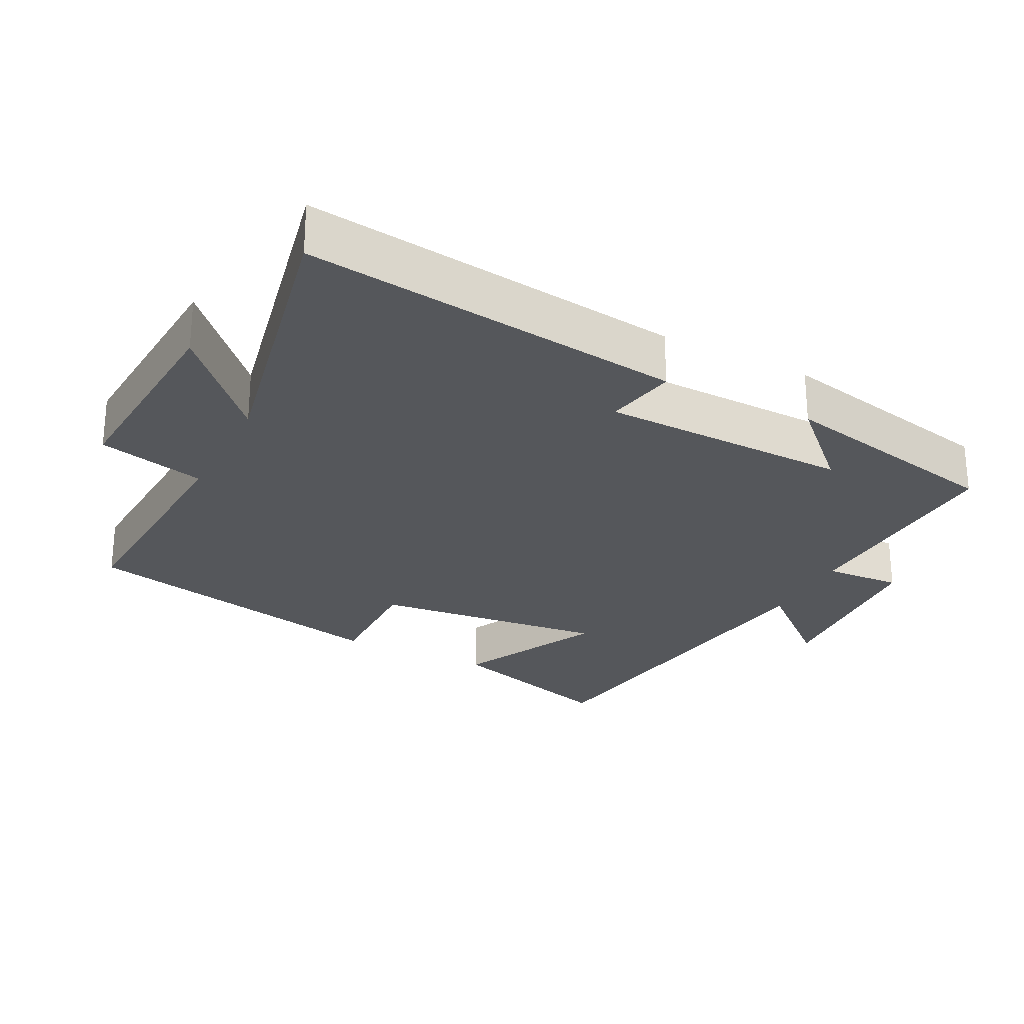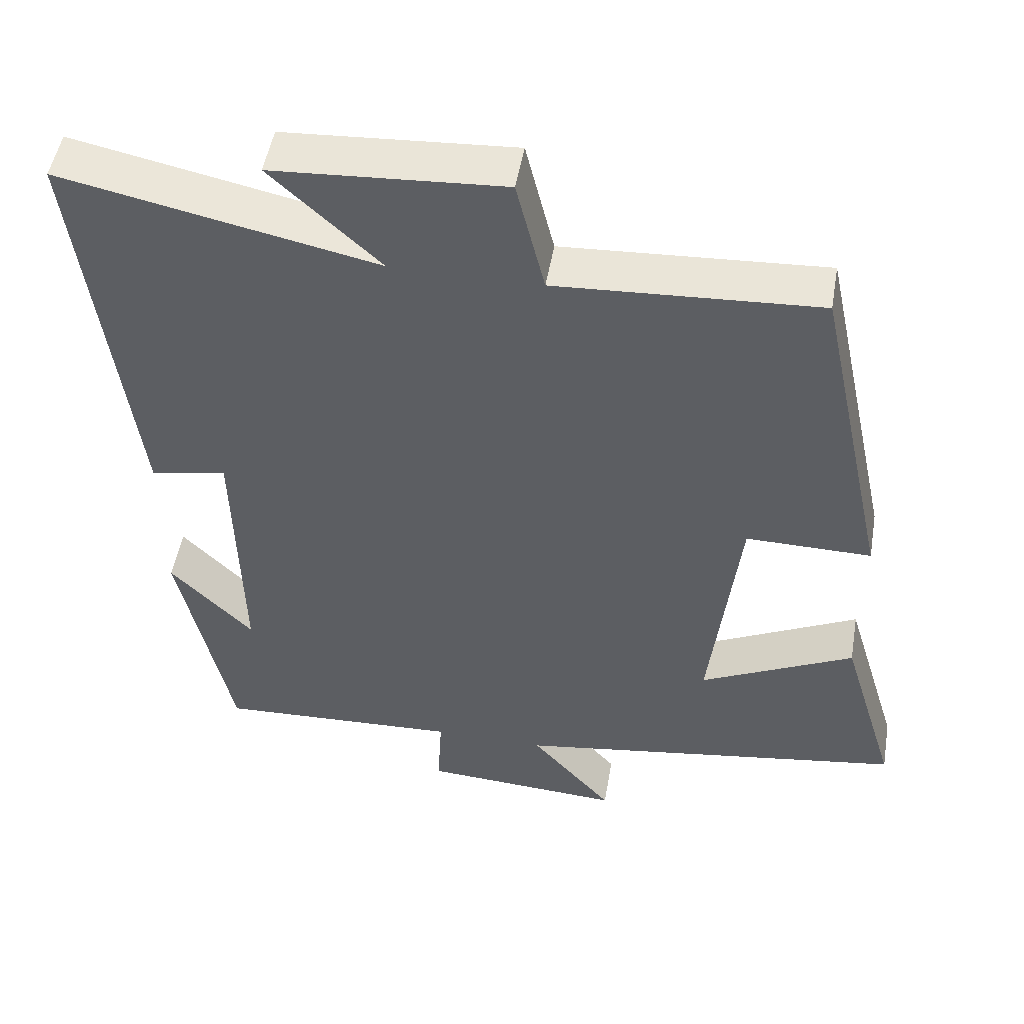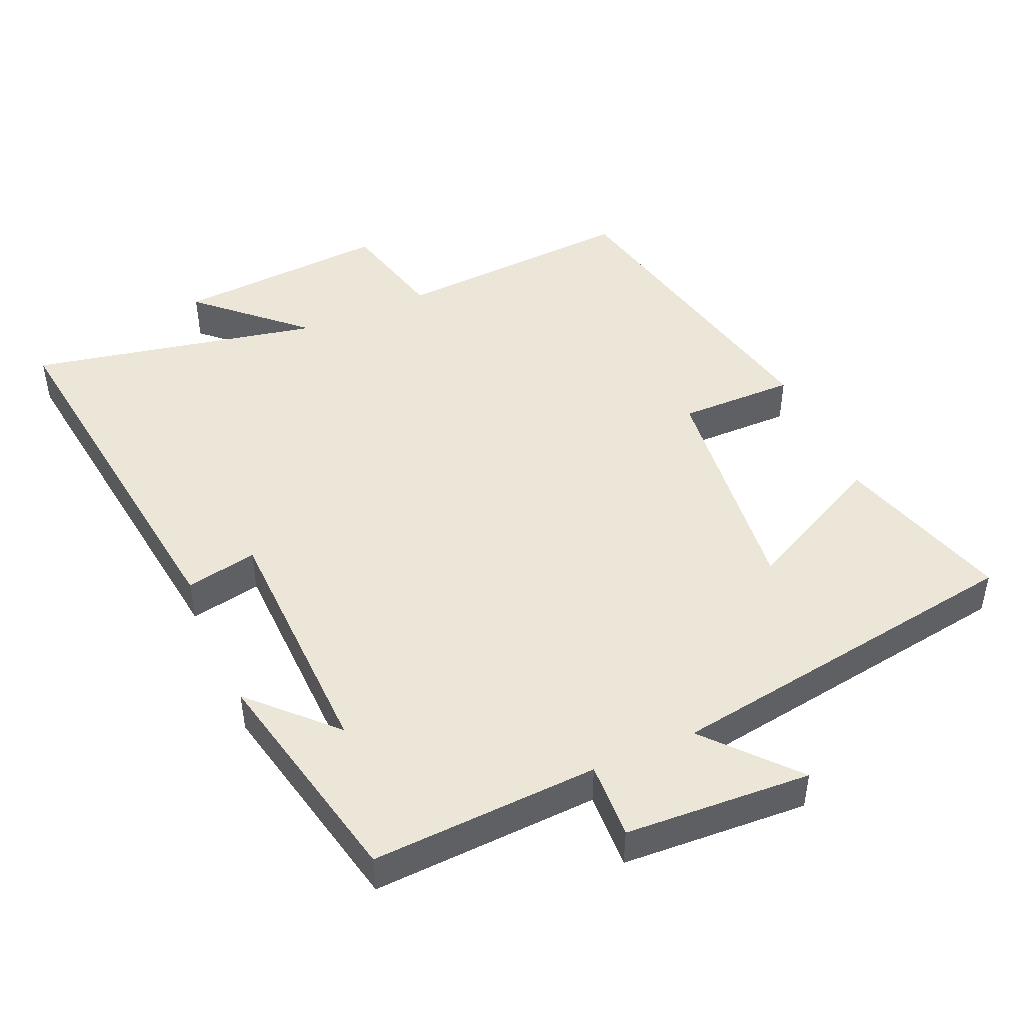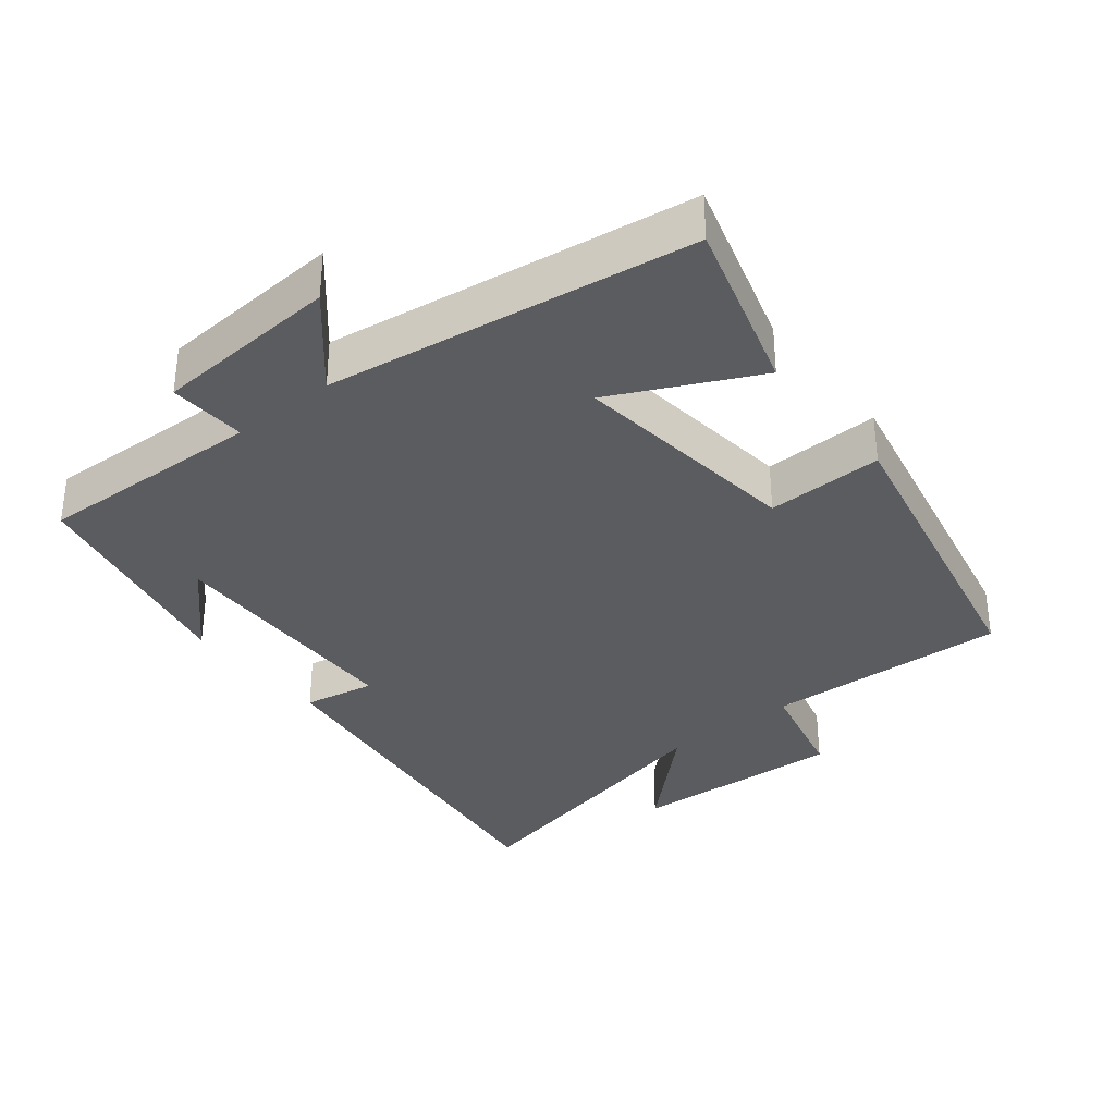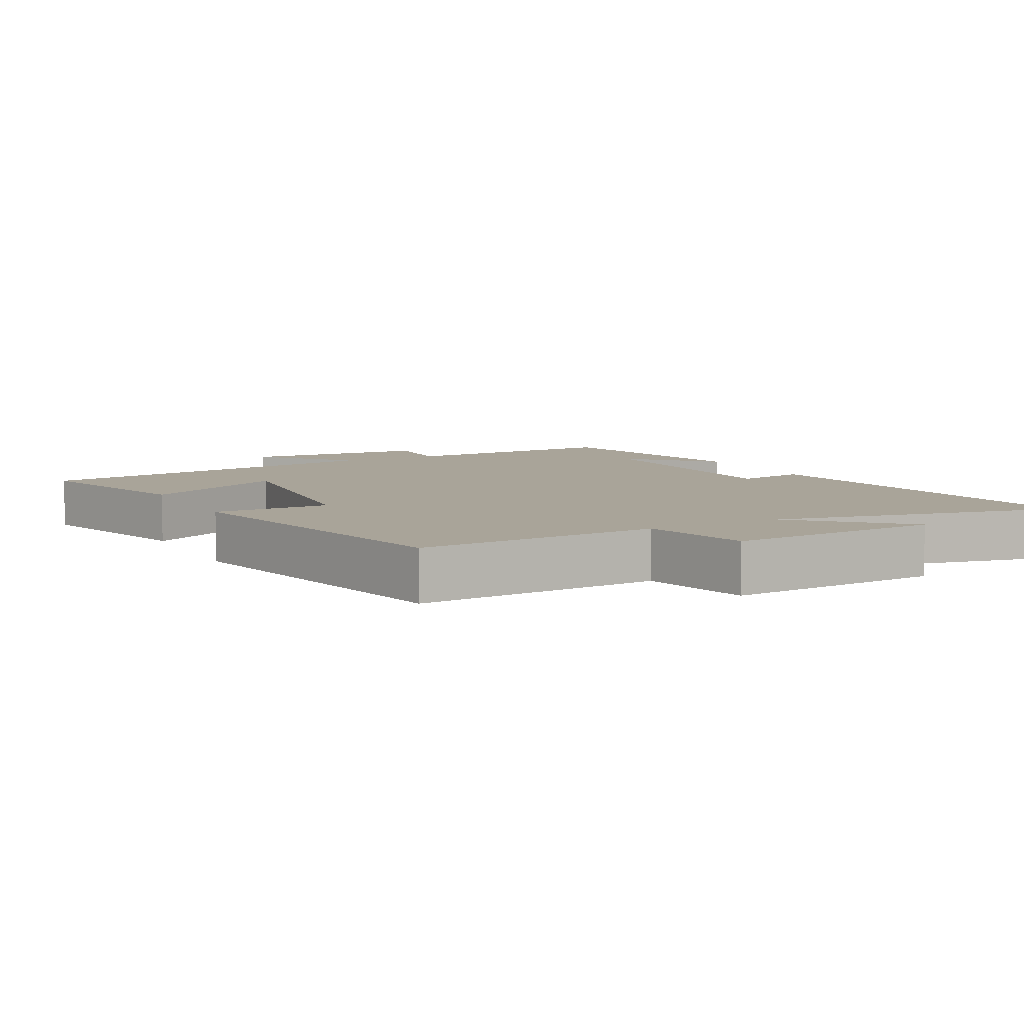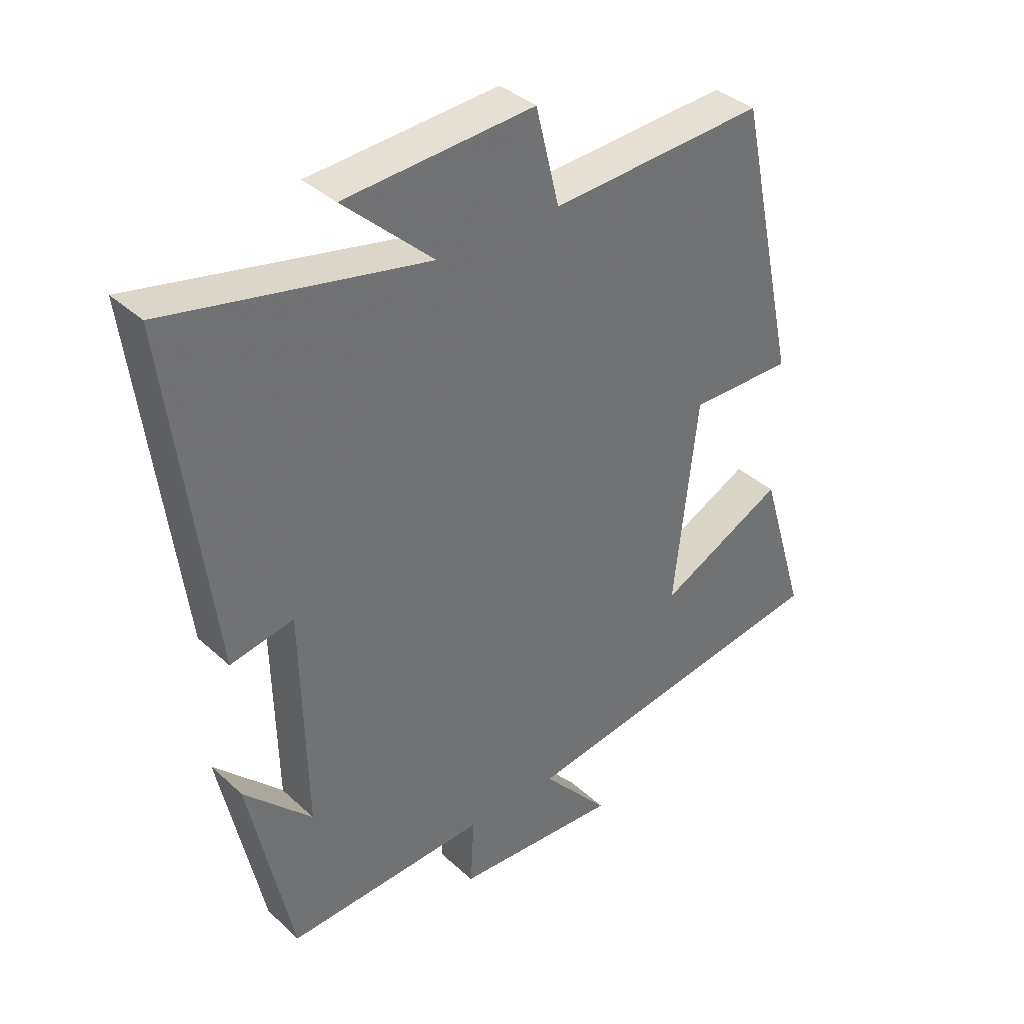
<metadata>
{"format":"obj","ext":"obj","renderer":"f3d","projection":"perspective","resolution":1024,"background":"white","views":[{"elev":-26.5,"azim":63.0,"up":"+Y"},{"elev":50.2,"azim":-170.3,"up":"+Z"},{"elev":46.6,"azim":156.1,"up":"+Y"},{"elev":-34.6,"azim":-141.0,"up":"+Y"},{"elev":7.2,"azim":-27.8,"up":"+Y"},{"elev":37.3,"azim":139.3,"up":"+Z"}]}
</metadata>
<code>
v 0.43 0.07 -0.515
v 0.103 0.07 -0.5
v 0.109 0.07 -0.611
v -0.159 0.07 -0.627
v -0.049 0.07 -0.5
v -0.576 0.07 -0.42
v -0.5 0.07 -0.168
v -0.294 0.07 -0.27
v -0.332 0.07 0.066
v -0.5 0.07 0.064
v -0.401 0.07 0.52
v -0.051 0.07 0.5
v -0.013 0.07 0.656
v 0.295 0.07 0.636
v 0.149 0.07 0.5
v 0.569 0.07 0.588
v 0.5 0.07 0.04
v 0.397 0.07 0.06
v 0.389 0.07 -0.3
v 0.5 0.07 -0.186
v 0.43 0 -0.515
v 0.103 0 -0.5
v 0.109 0 -0.611
v -0.159 0 -0.627
v -0.049 0 -0.5
v -0.576 0 -0.42
v -0.5 0 -0.168
v -0.294 0 -0.27
v -0.332 0 0.066
v -0.5 0 0.064
v -0.401 0 0.52
v -0.051 0 0.5
v -0.013 0 0.656
v 0.295 0 0.636
v 0.149 0 0.5
v 0.569 0 0.588
v 0.5 0 0.04
v 0.397 0 0.06
v 0.389 0 -0.3
v 0.5 0 -0.186
f 19 20 1
f 15 16 17 18
f 15 18 19
f 12 13 14 15
f 19 1 2
f 15 19 2
f 12 15 2
f 9 10 11 12
f 12 2 3
f 9 12 3
f 8 9 3
f 5 6 7 8
f 3 4 5
f 3 5 8
f 21 40 39
f 38 37 36 35
f 39 38 35
f 35 34 33 32
f 22 21 39
f 22 39 35
f 22 35 32
f 32 31 30 29
f 23 22 32
f 23 32 29
f 23 29 28
f 28 27 26 25
f 25 24 23
f 28 25 23
f 1 21 22 2
f 2 22 23 3
f 3 23 24 4
f 4 24 25 5
f 5 25 26 6
f 6 26 27 7
f 7 27 28 8
f 8 28 29 9
f 9 29 30 10
f 10 30 31 11
f 11 31 32 12
f 12 32 33 13
f 13 33 34 14
f 14 34 35 15
f 15 35 36 16
f 16 36 37 17
f 17 37 38 18
f 18 38 39 19
f 19 39 40 20
f 20 40 21 1

</code>
